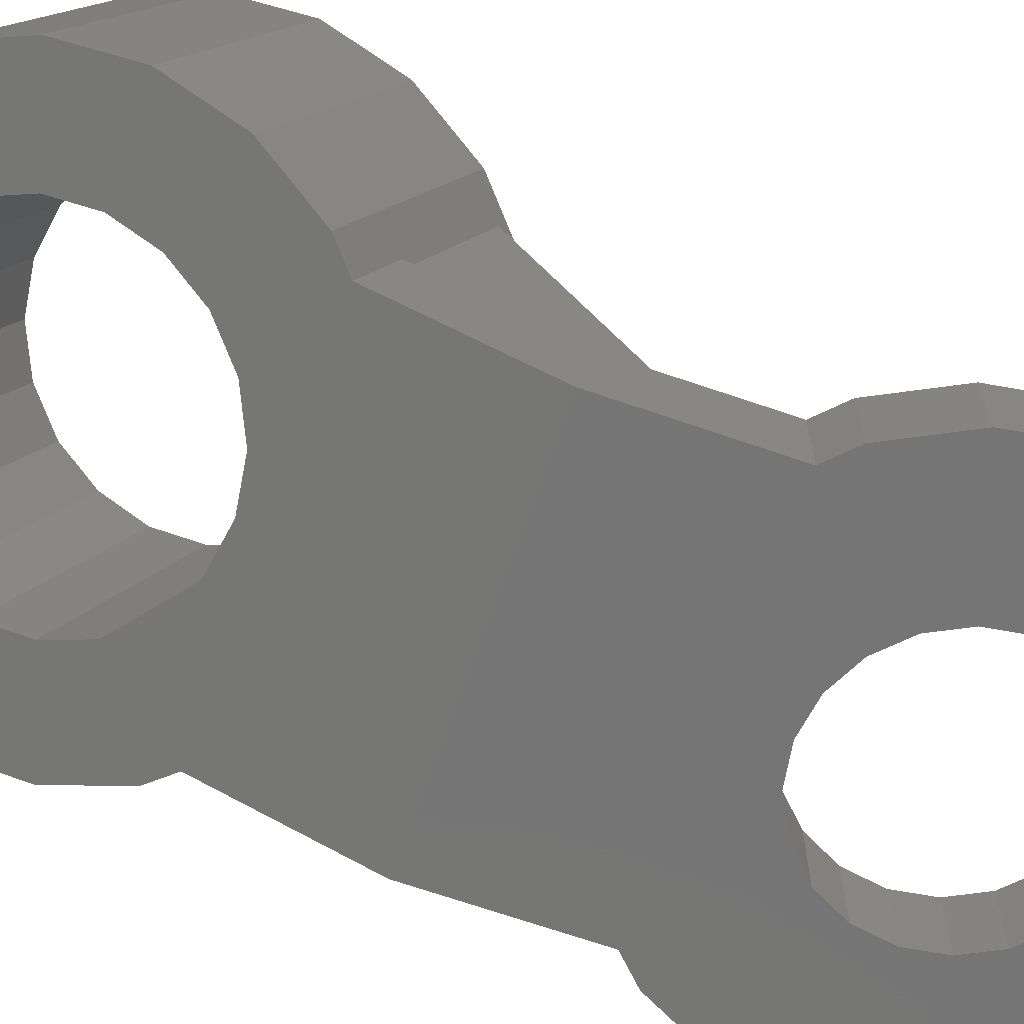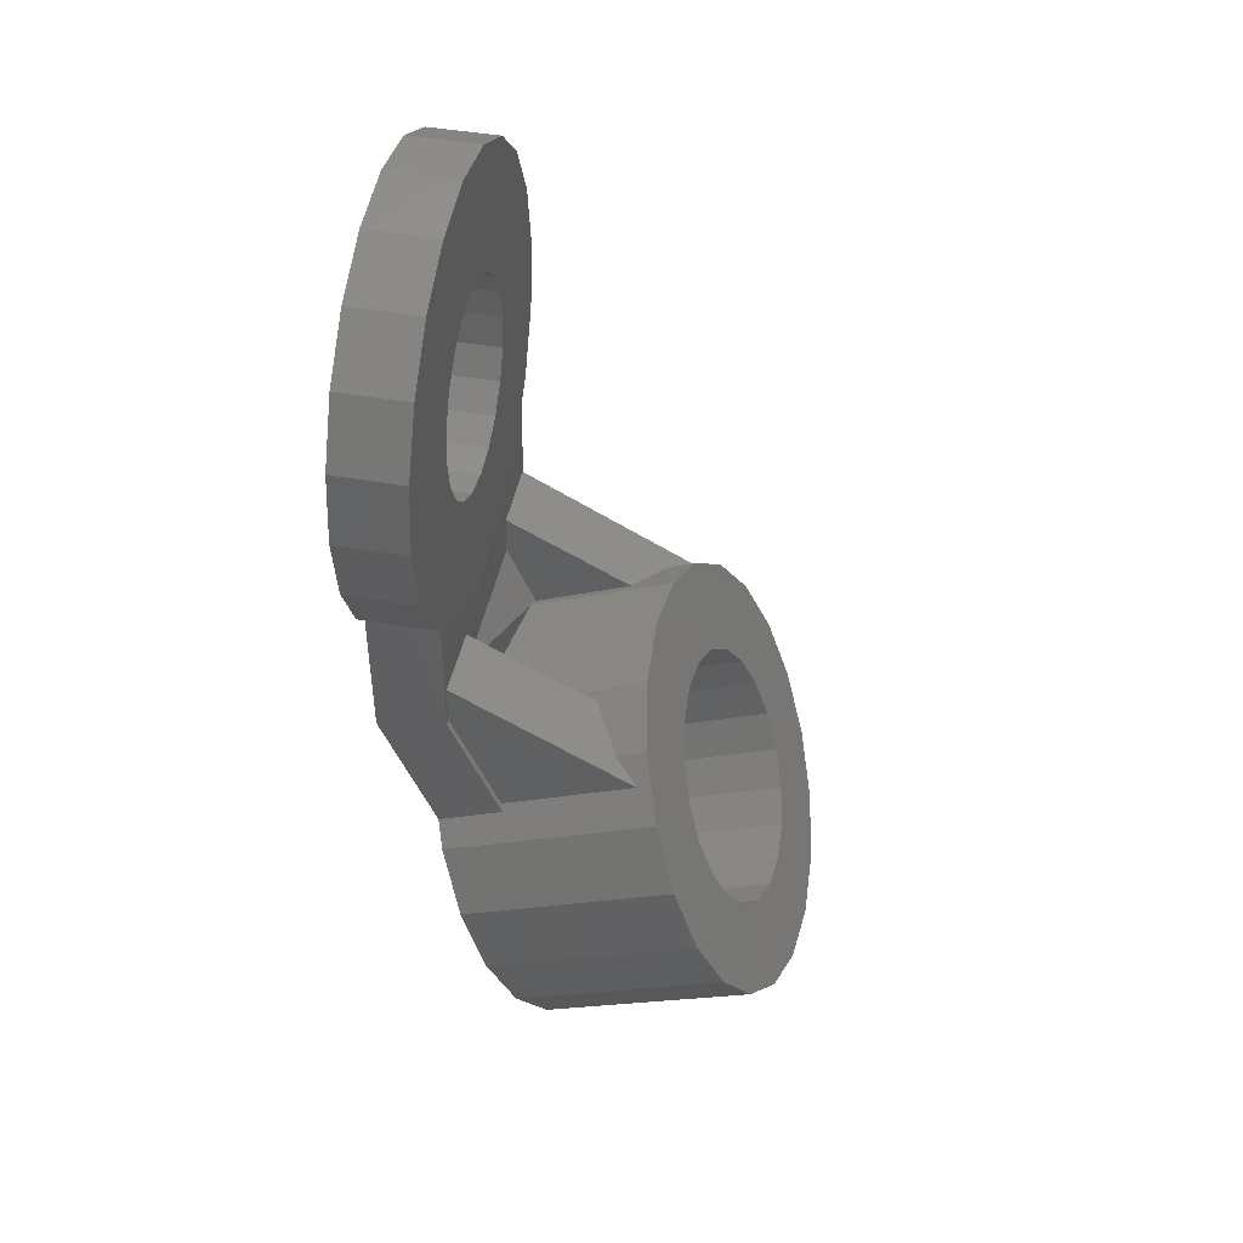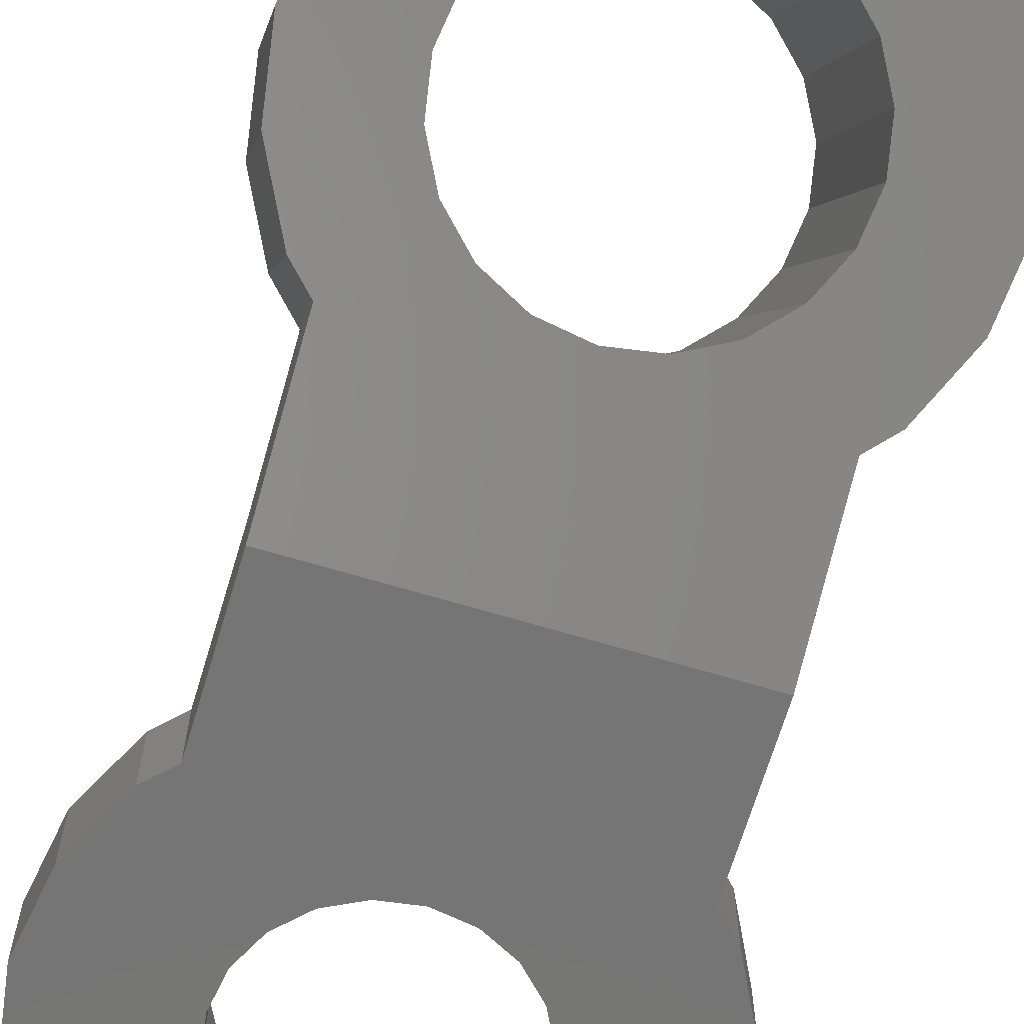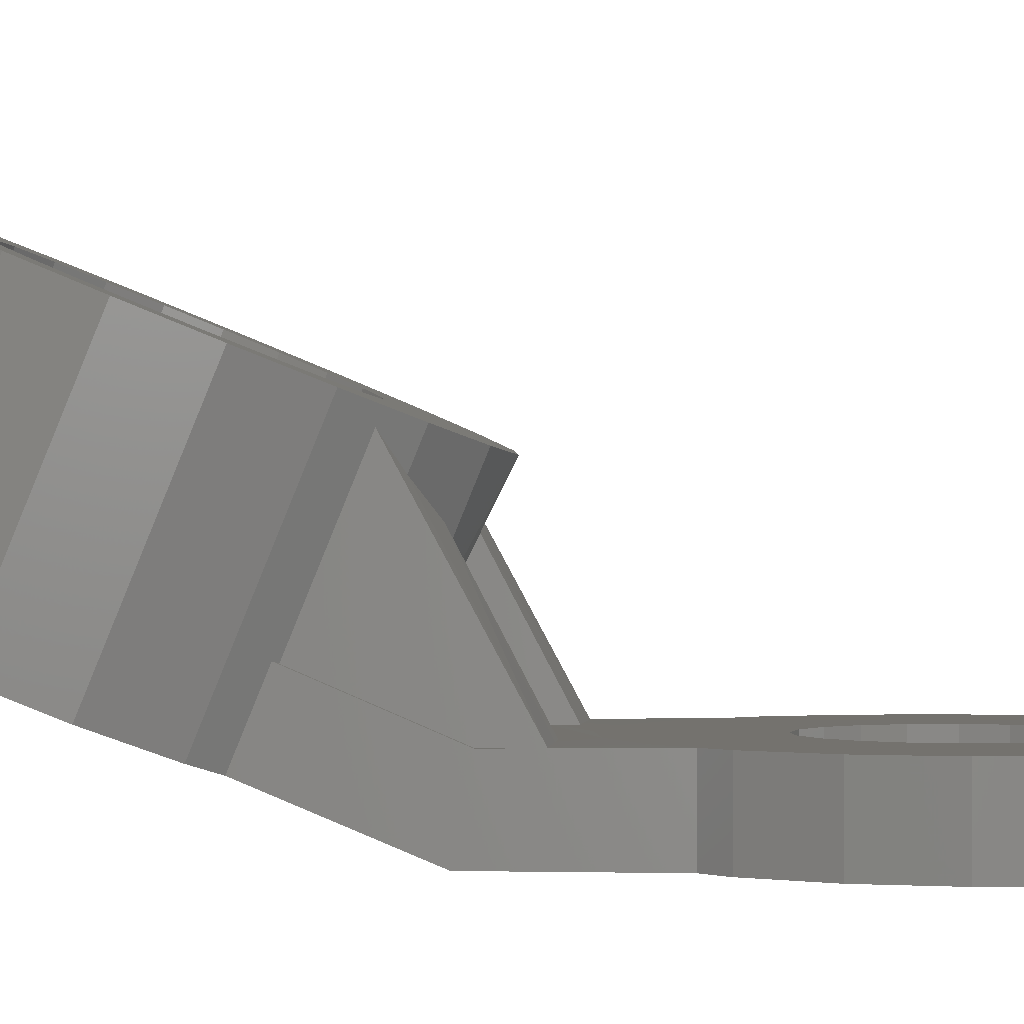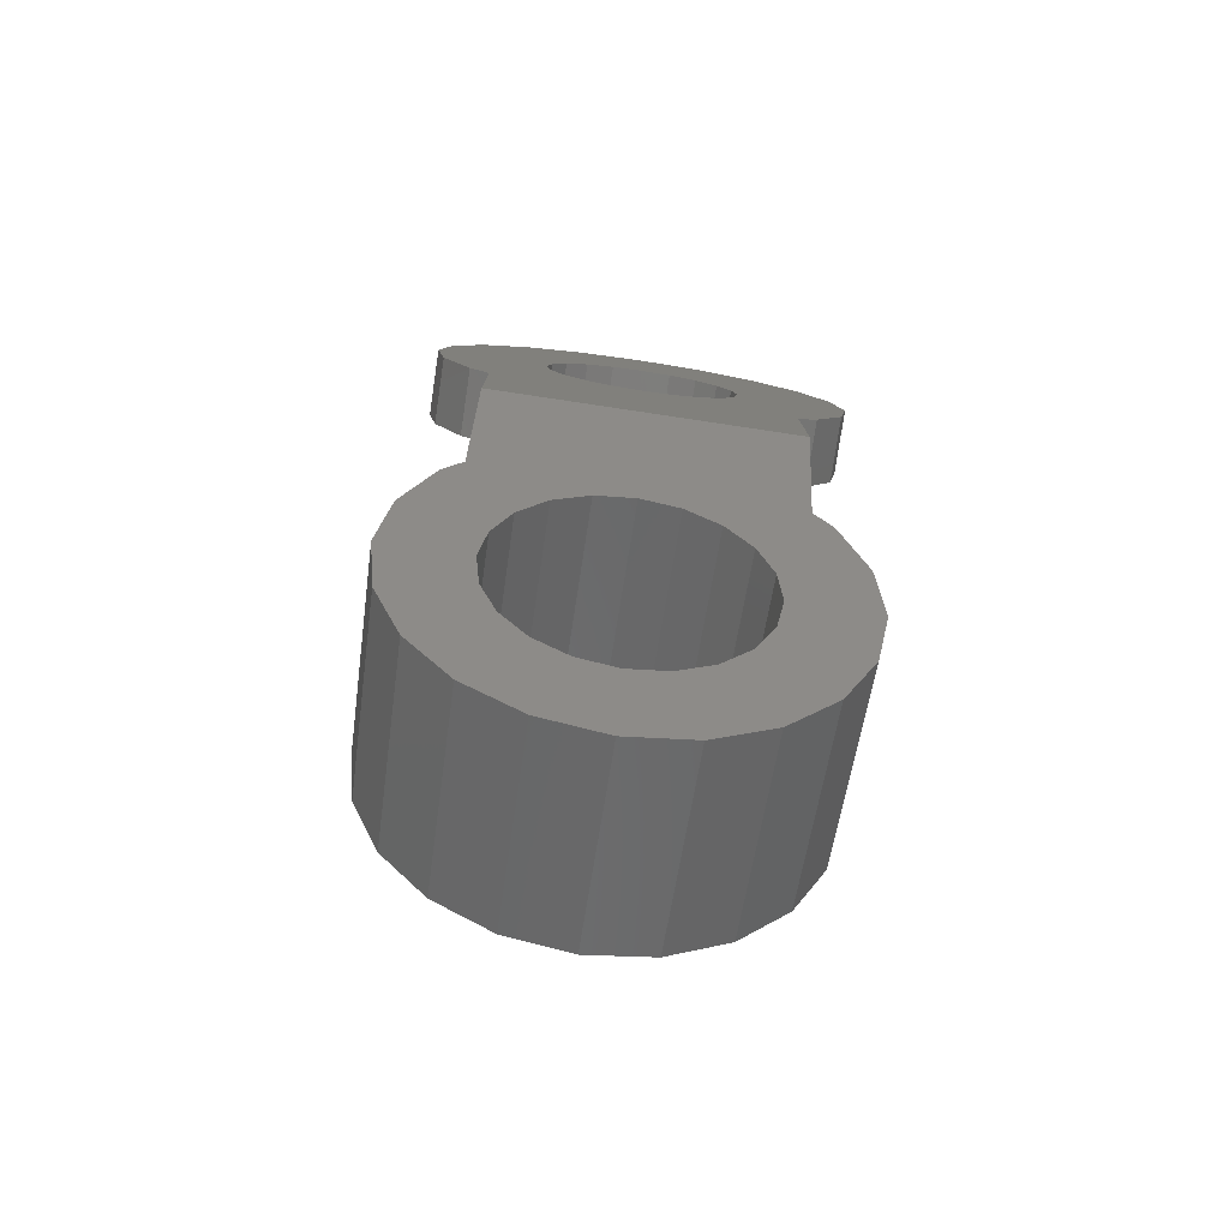
<metadata>
{"format":"stl","ext":"stl","renderer":"f3d","projection":"perspective","resolution":1024,"background":"white","views":[{"elev":-67.8,"azim":70.8,"up":"+Z"},{"elev":45.5,"azim":-78.6,"up":"+Y"},{"elev":-67.6,"azim":-16.7,"up":"+Z"},{"elev":-0.2,"azim":95.7,"up":"+Z"},{"elev":-78.1,"azim":171.5,"up":"+Y"}]}
</metadata>
<code>
# stl→obj: 225 verts, 454 faces
v 5.74 10 1.323
v 5.74 9.369 1.311
v 5.74 8.741 3.723
v 5.74 9.228 1.308
v 5.74 7.973 1.851
v 7.125 10.01 1.317
v 7.125 8.155 4.745
v 7.125 9.488 1.312
v 7.125 9.283 1.309
v 7.125 9.235 1.308
v 7.125 9.228 1.308
v 7.125 7.113 2.204
v 6.669 8.443 4.243
v 6.975 10.01 1.319
v 6.143 10 1.323
v 6.669 11.08 1.333
v 5.498 10.48 1.333
v 2.693 9.663 1.317
v 7.2 9.228 1.308
v 7.2 7.043 2.233
v 2.693 9.228 1.308
v 7.2 11.61 1.333
v 7.598 12 1.333
v 7.2 12.29 1.333
v 5.353 12.89 1.333
v 5.787 13.32 1.333
v 4.806 12.61 1.333
v 4.806 12.61 7.153e-07
v 4.2 12.51 1.333
v 4.2 12.51 7.153e-07
v 3.594 12.61 1.333
v 3.594 12.61 7.153e-07
v 3.047 12.89 1.333
v 3.047 12.89 0
v 2.613 13.32 7.153e-07
v 2.613 13.32 1.333
v 2.334 13.87 1.333
v 2.334 13.87 7.153e-07
v 2.238 14.47 1.333
v 2.238 14.47 7.153e-07
v 2.334 15.08 1.333
v 2.334 15.08 7.153e-07
v 2.613 15.63 1.333
v 2.613 15.63 7.153e-07
v 3.047 16.06 1.333
v 3.047 16.06 7.153e-07
v 3.594 16.34 1.333
v 3.594 16.34 7.153e-07
v 4.2 16.44 1.333
v 4.2 16.44 7.153e-07
v 4.806 16.34 1.333
v 4.806 16.34 7.153e-07
v 5.353 16.06 1.333
v 5.353 16.06 7.153e-07
v 5.787 15.63 1.333
v 5.787 15.63 7.153e-07
v 6.066 15.08 1.333
v 6.066 15.08 7.153e-07
v 6.162 14.47 7.153e-07
v 6.162 14.47 1.333
v 6.066 13.87 1.333
v 6.066 13.87 7.153e-07
v 5.787 13.32 7.153e-07
v 5.353 12.89 7.153e-07
v 1.2 11.61 1.333
v 0.8021 12 1.333
v 1.2 11.61 7.153e-07
v 0.8021 12 7.153e-07
v 7.2 11.61 7.153e-07
v 7.598 12 7.153e-07
v 6.669 8.674 4.806
v 7.598 7.814 5.159
v 7.598 6.169 1.151
v 7.2 6.537 0.9999
v 1.308 7.143 2.192
v 1.2 7.043 2.233
v 1.308 8.176 4.709
v 1.2 6.537 0.9999
v 0.8021 6.169 1.151
v 0.8021 7.814 5.159
v 1.731 8.674 4.806
v 1.731 8.443 4.243
v 1.2 8.974 7.153e-07
v 1.2 9.228 1.308
v 7.2 8.974 7.153e-07
v 5.498 8.087 1.805
v 4.2 7.952 1.556
v 2.693 7.988 1.845
v 2.902 7.75 1.595
v 7.2 5.902 1.261
v 6.223 5.245 1.53
v 5.669 5.757 1.32
v 6.669 7.029 0.7982
v 1.731 7.029 0.7982
v 5.498 7.581 0.5717
v 4.2 7.771 0.4936
v 2.902 7.581 0.5717
v 1.2 12.29 7.153e-07
v 1.731 11.08 7.153e-07
v 6.669 11.08 7.153e-07
v 2.902 10.48 7.153e-07
v 4.2 10.27 7.153e-07
v 5.498 10.48 7.153e-07
v 8.194 4.33 6.589
v 7.598 3.247 7.034
v 8.194 2.685 2.581
v 7.598 1.602 3.026
v 6.669 2.387 7.387
v 6.669 0.7421 3.379
v 5.498 1.835 7.613
v 5.498 0.1902 3.605
v 4.2 1.645 7.691
v 4.2 0 3.683
v 2.902 1.835 7.613
v 2.902 0.1902 3.605
v 1.731 2.387 7.387
v 1.731 0.7421 3.379
v 0.8021 3.247 7.034
v 0.8021 1.602 3.026
v 0.2056 4.33 6.589
v 0.2056 2.685 2.581
v 0 5.531 6.097
v 0 3.885 2.088
v 0.2056 6.731 5.604
v 0.2056 5.086 1.596
v 2.902 9.226 4.58
v 2.693 8.751 3.704
v 4.2 9.416 4.502
v 5.498 9.226 4.58
v 8.194 6.731 5.604
v 8.194 5.086 1.596
v 8.4 5.531 6.097
v 8.4 3.885 2.088
v 6.578 4.816 6.39
v 6.223 4.171 6.655
v 5.669 3.66 6.865
v 4.973 3.331 6.999
v 4.2 3.218 7.046
v 3.427 3.331 6.999
v 2.731 3.66 6.865
v 2.177 4.171 6.655
v 1.822 4.816 6.39
v 1.7 5.531 6.097
v 1.822 6.245 5.803
v 2.177 6.89 5.539
v 2.731 7.402 5.329
v 3.427 7.73 5.194
v 4.2 7.843 5.147
v 4.973 7.73 5.194
v 5.669 7.402 5.329
v 6.223 6.89 5.539
v 6.578 6.245 5.803
v 6.7 5.531 6.097
v 6.223 2.526 2.646
v 6.578 3.171 2.382
v 5.669 2.014 2.856
v 4.973 1.686 2.991
v 4.2 1.573 3.038
v 3.427 1.686 2.991
v 2.731 2.014 2.856
v 2.177 2.526 2.646
v 1.822 3.171 2.382
v 1.2 3.885 2.088
v 1.7 3.885 2.088
v 1.2 4.787 1.718
v 1.822 4.6 1.795
v 1.2 5.902 1.261
v 2.177 5.245 1.53
v 2.731 5.757 1.32
v 3.427 6.085 1.186
v 4.2 6.198 1.139
v 4.973 6.085 1.186
v 7.2 4.787 1.718
v 6.578 4.6 1.795
v 7.2 3.885 2.088
v 6.7 3.885 2.088
v 8.194 13.18 1.333
v 8.194 13.18 7.153e-07
v 0.2056 13.18 1.333
v 0.2056 13.18 7.153e-07
v 0 14.47 1.333
v 0 14.47 7.153e-07
v 0.2056 15.77 1.333
v 0.2056 15.77 7.153e-07
v 0.8021 16.94 1.333
v 0.8021 16.94 7.153e-07
v 1.731 17.87 1.333
v 1.731 17.87 7.153e-07
v 2.902 18.47 1.333
v 2.902 18.47 7.153e-07
v 4.2 18.67 1.333
v 4.2 18.67 7.153e-07
v 5.498 18.47 1.333
v 5.498 18.47 7.153e-07
v 6.669 17.87 1.333
v 6.669 17.87 7.153e-07
v 7.598 16.94 1.333
v 7.598 16.94 7.153e-07
v 8.194 15.77 1.333
v 8.194 15.77 7.153e-07
v 8.4 14.47 1.333
v 8.4 14.47 7.153e-07
v 7.2 13.5 1.333
v 4.2 10.27 1.333
v 2.902 10.48 1.333
v 1.731 11.08 1.333
v 1.2 12.29 1.333
v 1.2 13.5 1.333
v 1.2 14.47 1.333
v 7.2 14.47 1.333
v 7.2 13.5 7.153e-07
v 7.2 12.29 7.153e-07
v 1.2 13.5 7.153e-07
v 1.2 14.47 7.153e-07
v 7.2 14.47 7.153e-07
v 1.308 9.307 1.31
v 1.308 9.604 1.313
v 1.308 9.265 1.309
v 1.308 9.259 1.309
v 1.308 9.228 1.308
v 1.308 10.01 1.317
v 1.425 10.01 1.319
v 2.257 10 1.323
v 2.693 10 1.324
v 2.693 9.748 1.32
f 1 2 3
f 2 4 3
f 4 5 3
f 6 7 8
f 8 7 9
f 9 7 10
f 10 7 11
f 7 12 11
f 7 6 13
f 13 6 3
f 6 14 3
f 14 15 3
f 15 1 3
f 14 16 15
f 15 16 17
f 15 17 1
f 2 1 18
f 1 17 18
f 11 12 19
f 19 12 20
f 10 11 19
f 4 2 21
f 21 2 18
f 9 10 19
f 8 9 19
f 19 22 8
f 8 22 6
f 23 24 22
f 6 22 14
f 14 22 16
f 16 22 25
f 22 24 25
f 24 26 25
f 27 28 29
f 29 28 30
f 29 30 31
f 31 30 32
f 31 32 33
f 33 32 34
f 35 36 34
f 34 36 33
f 36 35 37
f 37 35 38
f 37 38 39
f 39 38 40
f 39 40 41
f 41 40 42
f 41 42 43
f 43 42 44
f 43 44 45
f 45 44 46
f 45 46 47
f 47 46 48
f 47 48 49
f 49 48 50
f 49 50 51
f 51 50 52
f 51 52 53
f 53 52 54
f 53 54 55
f 55 54 56
f 55 56 57
f 57 56 58
f 59 60 58
f 58 60 57
f 60 59 61
f 61 59 62
f 61 62 26
f 26 62 63
f 26 63 25
f 25 63 64
f 25 64 27
f 27 64 28
f 65 66 67
f 67 66 68
f 22 69 23
f 23 69 70
f 13 71 7
f 71 72 7
f 72 73 7
f 74 20 73
f 12 7 20
f 7 73 20
f 75 76 77
f 78 79 76
f 79 80 76
f 76 80 77
f 80 81 77
f 77 81 82
f 83 84 67
f 67 84 65
f 76 84 78
f 78 84 83
f 22 19 69
f 69 19 85
f 85 19 74
f 74 19 20
f 5 4 86
f 4 21 86
f 86 21 87
f 21 88 87
f 88 89 87
f 73 90 74
f 91 92 90
f 92 93 90
f 90 93 74
f 78 83 94
f 74 93 85
f 93 95 85
f 85 95 83
f 95 96 83
f 96 97 83
f 97 94 83
f 68 98 67
f 35 34 98
f 34 99 98
f 98 99 67
f 69 85 100
f 67 99 83
f 99 101 83
f 83 101 85
f 101 102 85
f 102 103 85
f 103 100 85
f 104 105 106
f 106 105 107
f 105 108 107
f 107 108 109
f 108 110 109
f 109 110 111
f 110 112 111
f 111 112 113
f 112 114 113
f 113 114 115
f 114 116 115
f 115 116 117
f 116 118 117
f 117 118 119
f 118 120 119
f 119 120 121
f 120 122 121
f 121 122 123
f 122 124 123
f 123 124 125
f 124 80 125
f 125 80 79
f 89 88 126
f 88 127 126
f 126 127 81
f 127 82 81
f 89 126 87
f 87 126 128
f 87 128 86
f 86 128 129
f 13 3 71
f 71 3 129
f 129 3 86
f 3 5 86
f 72 130 73
f 73 130 131
f 130 132 131
f 131 132 133
f 132 104 133
f 133 104 106
f 134 135 104
f 104 135 105
f 135 136 105
f 105 136 108
f 136 137 108
f 108 137 110
f 137 138 110
f 110 138 112
f 138 139 112
f 112 139 114
f 139 140 114
f 114 140 116
f 140 141 116
f 116 141 118
f 141 142 118
f 118 142 120
f 142 143 120
f 120 143 122
f 143 144 122
f 122 144 124
f 144 145 124
f 124 145 80
f 145 146 80
f 80 146 81
f 146 147 81
f 81 147 126
f 147 148 126
f 126 148 128
f 148 149 128
f 128 149 129
f 149 150 129
f 129 150 71
f 150 151 71
f 71 151 72
f 151 152 72
f 72 152 130
f 152 153 130
f 130 153 132
f 153 134 132
f 132 134 104
f 154 155 107
f 107 155 106
f 156 154 109
f 109 154 107
f 157 156 111
f 111 156 109
f 158 157 113
f 113 157 111
f 159 158 115
f 115 158 113
f 160 159 117
f 117 159 115
f 161 160 119
f 119 160 117
f 162 161 121
f 121 161 119
f 121 123 162
f 123 163 162
f 164 162 163
f 123 125 163
f 125 165 163
f 165 166 163
f 166 164 163
f 125 79 165
f 79 167 165
f 167 168 165
f 168 166 165
f 79 78 167
f 94 169 78
f 78 169 167
f 169 168 167
f 170 169 97
f 97 169 94
f 171 170 96
f 96 170 97
f 172 171 95
f 95 171 96
f 92 172 93
f 93 172 95
f 73 131 90
f 131 173 90
f 90 173 91
f 174 91 173
f 131 133 173
f 133 175 173
f 173 175 174
f 176 174 175
f 133 106 175
f 155 176 106
f 176 175 106
f 177 23 178
f 178 23 70
f 66 179 68
f 68 179 180
f 179 181 180
f 180 181 182
f 181 183 182
f 182 183 184
f 183 185 184
f 184 185 186
f 185 187 186
f 186 187 188
f 187 189 188
f 188 189 190
f 189 191 190
f 190 191 192
f 191 193 192
f 192 193 194
f 193 195 194
f 194 195 196
f 195 197 196
f 196 197 198
f 197 199 198
f 198 199 200
f 199 201 200
f 200 201 202
f 201 177 202
f 202 177 178
f 23 177 24
f 177 203 24
f 24 203 26
f 61 26 203
f 25 27 16
f 16 27 17
f 27 29 17
f 17 29 204
f 29 31 204
f 204 31 205
f 31 33 205
f 205 33 206
f 66 65 207
f 206 33 65
f 65 33 207
f 33 36 207
f 179 66 208
f 66 207 208
f 207 36 208
f 36 37 208
f 181 179 209
f 179 208 209
f 208 37 209
f 37 39 209
f 183 181 41
f 181 209 41
f 39 41 209
f 41 43 183
f 183 43 185
f 43 45 185
f 185 45 187
f 45 47 187
f 187 47 189
f 47 49 189
f 189 49 191
f 49 51 191
f 191 51 193
f 51 53 193
f 193 53 195
f 53 55 195
f 195 55 197
f 55 57 197
f 197 57 199
f 201 199 210
f 57 60 199
f 60 210 199
f 177 201 203
f 201 210 203
f 203 210 61
f 60 61 210
f 178 70 211
f 70 212 211
f 212 63 211
f 63 62 211
f 70 69 212
f 100 64 69
f 69 64 212
f 64 63 212
f 28 64 103
f 103 64 100
f 30 28 102
f 102 28 103
f 32 30 101
f 101 30 102
f 34 32 99
f 99 32 101
f 68 180 98
f 180 213 98
f 98 213 35
f 38 35 213
f 180 182 213
f 182 214 213
f 213 214 38
f 40 38 214
f 182 184 214
f 42 40 184
f 40 214 184
f 44 42 186
f 186 42 184
f 46 44 188
f 188 44 186
f 48 46 190
f 190 46 188
f 50 48 192
f 192 48 190
f 52 50 194
f 194 50 192
f 54 52 196
f 196 52 194
f 56 54 198
f 198 54 196
f 58 56 200
f 200 56 198
f 200 202 58
f 202 215 58
f 59 58 215
f 202 178 215
f 178 211 215
f 211 62 215
f 62 59 215
f 91 151 92
f 92 151 150
f 174 152 91
f 91 152 151
f 176 153 174
f 174 153 152
f 153 176 134
f 134 176 155
f 154 135 155
f 155 135 134
f 156 136 154
f 154 136 135
f 157 137 156
f 156 137 136
f 158 138 157
f 157 138 137
f 159 139 158
f 158 139 138
f 160 140 159
f 159 140 139
f 161 141 160
f 160 141 140
f 162 142 161
f 161 142 141
f 164 143 162
f 162 143 142
f 166 144 164
f 164 144 143
f 168 145 166
f 166 145 144
f 169 146 168
f 168 146 145
f 170 147 169
f 169 147 146
f 171 148 170
f 170 148 147
f 172 149 171
f 171 149 148
f 92 150 172
f 172 150 149
f 216 217 84
f 218 216 84
f 219 218 84
f 220 219 84
f 84 217 65
f 217 221 65
f 221 222 65
f 222 206 65
f 223 224 205
f 225 204 224
f 224 204 205
f 220 84 75
f 75 84 76
f 222 223 206
f 206 223 205
f 225 18 204
f 204 18 17
f 77 82 221
f 82 127 221
f 221 127 222
f 222 127 223
f 127 224 223
f 224 127 225
f 225 127 18
f 18 127 21
f 127 88 21
f 221 217 77
f 217 216 77
f 216 218 77
f 218 219 77
f 219 220 77
f 75 77 220

</code>
